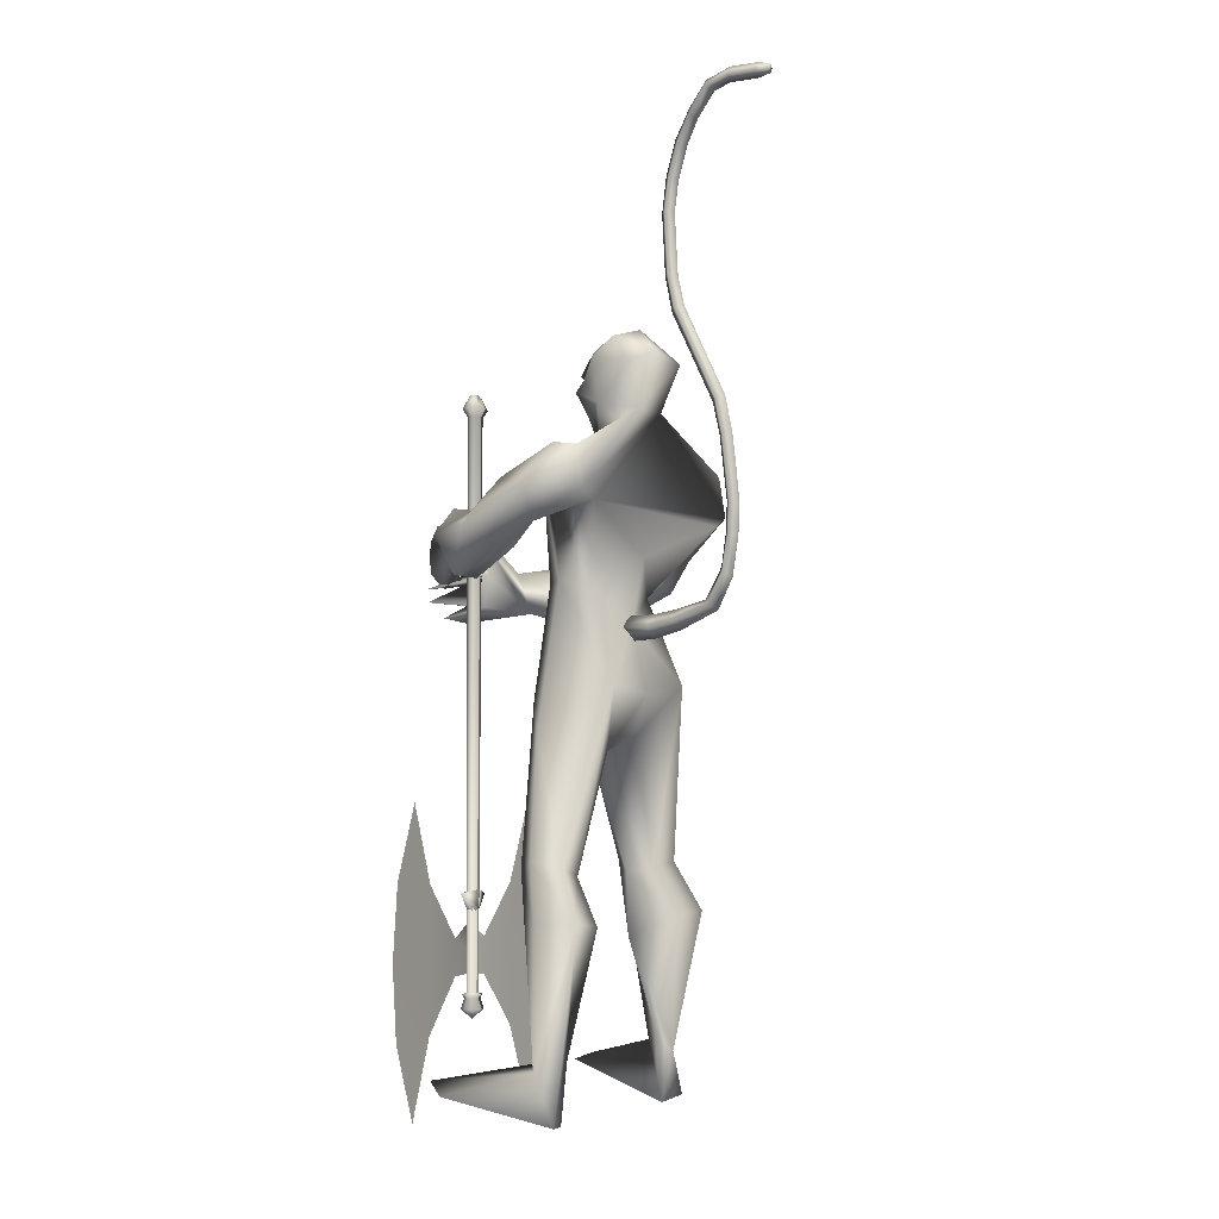
<metadata>
{"format":"obj","ext":"obj","renderer":"f3d","projection":"perspective","resolution":1024,"background":"white","views":[{"elev":-5.3,"azim":-143.3,"up":"+Z"}]}
</metadata>
<code>
o body.001_mesh15-geometry.001
v -0.311 -0.3472 0.1945
v -0.21 -0.2045 0.6171
v -0.2663 -0.3093 0.2403
v -0.3879 -0.2581 0.6972
v -0.4132 -0.3917 0.7132
v -0.2868 -0.2525 0.8684
v -0.3098 -0.3581 0.8944
v -0.209 -0.4086 0.9184
v -0.2819 -0.4648 0.7018
v -0.1777 -0.3766 0.2269
v -0.1211 -0.2614 0.9079
v -0.1985 -0.2069 0.8557
v -0.4795 -0.1711 1.54
v -0.3646 -0.04195 1.355
v -0.4514 0.01438 1.501
v -0.3839 0.01082 1.761
v -0.4492 0.2058 1.532
v -0.3093 0.1661 1.895
v -0.3347 -0.1523 1.871
v -0.2366 -0.2092 1.905
v -0.2644 -0.3606 1.39
v -0.1264 -0.3689 0.8984
v -0.1973 -0.4116 0.5297
v -0.2363 -0.4149 0.1872
v -0.2855 -0.4412 0.02304
v 0.04817 -0.598 0.1046
v 0.2021 -0.4111 0.127
v 0.1889 -0.5145 0.1447
v -0.14 -0.2449 1.508
v -0.0726 -0.1441 1.432
v -0.153 -0.03703 1.328
v -0.02467 -0.009776 1.507
v -0.125 -0.1524 1.913
v -0.04613 -0.009835 1.963
v -0.4401 0.01086 2.003
v -0.2067 0.2161 1.919
v -0.269 0.3351 2.228
v -0.4201 0.2927 2.185
v -0.1343 0.3756 2.098
v -0.2686 0.439 2.106
v -0.456 0.4103 2.212
v -0.4537 0.4342 2.362
v -0.4581 0.06818 2.544
v -0.4457 -0.08679 2.544
v -0.5291 -0.3278 2.142
v -0.325 -0.2939 2.181
v -0.1999 -0.2452 2.248
v -0.1087 0.1423 1.916
v -0.1132 0.2416 1.479
v -0.06291 0.1279 1.42
v -0.1825 0.03001 1.322
v -0.3676 0.136 1.299
v -0.1606 0.2487 2.264
v -0.1149 -0.009953 2.297
v -0.3225 -0.3227 2.293
v -0.2655 0.04802 2.413
v -0.3737 -0.4137 2.342
v -0.3257 -0.1113 2.415
v -0.4701 -0.4352 2.346
v -0.4943 -0.439 2.188
v -0.2526 -0.07271 2.567
v -0.2063 0.04009 2.54
v -0.3075 0.1187 2.573
v -0.4433 0.1127 2.712
v -0.5172 0.05074 2.751
v -0.5233 -0.1017 2.721
v -0.2814 0.3349 2.316
v -0.1333 0.4621 2.269
v 0.00593 0.4584 2.161
v 0.02 0.3175 2.017
v -0.1669 0.4287 2.018
v 0.04451 0.3799 1.924
v 0.07893 0.4672 1.933
v 0.1547 0.4881 2.083
v -0.03049 0.5591 2.093
v -0.2707 0.5083 2.226
v -0.3627 0.4518 2.375
v 0.08895 0.3453 2.168
v 0.1346 0.4058 2.185
v 0.2128 0.1795 2.025
v 0.3425 0.2166 2.037
v 0.2679 0.2107 2.157
v 0.3984 0.063 1.982
v 0.4641 0.07648 1.935
v 0.4987 0.1119 1.989
v 0.3334 0.003167 2.053
v 0.3589 0.06858 2.083
v 0.5053 0.07055 2.182
v 0.4698 -0.09421 2.15
v 0.513 0.09867 2.119
v 0.5043 -0.09986 2.029
v 0.5268 0.09073 2.064
v 0.4857 -0.136 2.092
v 0.4622 -0.05246 1.965
v -0.1916 0.09827 2.624
v -0.1708 -0.002383 2.619
v -0.2316 -0.06351 2.738
v -0.3741 -0.1376 2.708
v -0.2309 0.008782 2.691
v -0.2251 0.08928 2.669
v -0.2827 0.1207 2.743
v -0.3755 0.112 2.813
v -0.2257 0.03431 2.779
v -0.3076 -0.09803 2.812
v -0.1805 0.05119 2.691
v -0.2798 -0.2839 1.959
v -0.3406 -0.4198 2.033
v -0.2809 -0.3833 1.909
v -0.1885 -0.2986 2.15
v -0.2502 -0.4273 2.138
v -0.07086 -0.3584 1.985
v 0.07186 -0.3724 1.955
v 0.003301 -0.3769 1.796
v -0.01128 -0.2954 1.763
v -0.03924 -0.193 1.829
v -0.08244 -0.2399 1.985
v 0.06223 -0.264 2.028
v 0.3225 -0.1855 1.894
v 0.2499 -0.1132 1.998
v 0.4964 -0.09536 1.884
v 0.4799 -0.07649 1.813
v 0.4809 0.05577 1.824
v 0.3739 -0.05313 1.87
v 0.2103 -0.143 1.841
v 0.3558 0.06751 2.214
v 0.3353 -0.0388 1.987
v 0.4473 -0.01456 2.055
v 0.4723 -0.05812 2.001
v 0.4998 -0.06143 1.957
v 0.5076 0.1181 1.882
v 0.4412 0.1429 1.981
v 0.4738 0.1671 1.927
v -0.338 0.2739 0.8505
v -0.3463 0.3796 0.8841
v -0.2352 0.3763 1.354
v -0.1593 0.3697 0.8784
v -0.1659 0.2633 0.8859
v -0.2499 0.22 0.8306
v -0.443 0.2968 0.6776
v -0.2744 0.2308 0.5874
v -0.3588 0.36 0.2182
v -0.335 0.3627 -0.005801
v -0.3829 0.4639 0.000983
v 0.13 0.4182 0.1117
v -0.004112 0.6204 0.09785
v 0.1272 0.5214 0.1343
v -0.2898 0.4608 0.1836
v -0.4538 0.431 0.701
v -0.3165 0.4922 0.6865
v -0.2408 0.4193 0.9
v -0.2496 0.4175 0.2077
v -0.291 -0.3039 0.008095
v -0.008707 0.01516 1.684
v -0.003385 -0.05391 1.67
v 0.06548 0.07803 0.6849
v 0.03482 -0.1003 0.6414
v -0.03061 0.1272 0.686
v -0.4052 -0.01265 2.851
f 1 2 3
f 4 2 1
f 4 5 6
f 6 5 7
f 5 8 7
f 5 9 8
f 4 1 5
f 3 11 10
f 2 11 3
f 12 11 2
f 13 6 7
f 13 14 6
f 13 7 21
f 7 8 21
f 9 22 8
f 9 23 22
f 24 23 9
f 24 10 23
f 25 26 24
f 27 26 25
f 27 28 26
f 27 10 28
f 24 28 10
f 28 24 26
f 23 10 11
f 22 23 11
f 21 8 22
f 21 22 29
f 30 29 22
f 32 30 31
f 29 30 32
f 35 16 19
f 35 18 16
f 18 37 36
f 38 37 18
f 38 39 37
f 38 40 39
f 41 40 38
f 41 44 43
f 44 41 38
f 38 18 35
f 45 35 19
f 19 20 46
f 46 20 47
f 47 20 33
f 47 33 34
f 34 32 48
f 34 33 32
f 49 32 50
f 32 31 50
f 50 31 51
f 14 51 31
f 14 52 51
f 52 14 15
f 31 30 11
f 30 22 11
f 31 11 12
f 6 31 12
f 14 31 6
f 15 14 13
f 53 48 36
f 53 34 48
f 54 34 53
f 54 47 34
f 46 47 55
f 54 55 47
f 56 55 54
f 56 57 55
f 58 57 56
f 58 59 57
f 44 59 58
f 44 60 59
f 60 38 45
f 44 38 60
f 44 58 61
f 61 58 56
f 61 56 62
f 63 62 56
f 43 64 63
f 65 64 43
f 66 65 43
f 66 43 44
f 43 63 56
f 56 67 77
f 56 54 67
f 67 54 53
f 37 67 53
f 67 37 68
f 39 69 37
f 39 70 69
f 71 70 39
f 72 70 71
f 71 73 72
f 73 40 75
f 40 73 71
f 71 39 40
f 40 76 75
f 40 41 76
f 41 42 76
f 76 42 77
f 77 42 56
f 43 56 42
f 42 41 43
f 67 68 77
f 76 77 68
f 75 76 68
f 68 37 69
f 70 78 69
f 74 69 79
f 75 69 74
f 75 68 69
f 73 75 74
f 69 78 79
f 72 80 70
f 72 81 80
f 73 81 72
f 73 74 81
f 79 78 82
f 70 82 78
f 70 80 82
f 80 84 83
f 80 81 84
f 81 85 84
f 74 82 81
f 74 79 82
f 82 86 87
f 82 87 88
f 88 87 89
f 87 90 89
f 83 87 80
f 85 87 83
f 87 85 91
f 85 92 91
f 85 81 92
f 81 90 92
f 81 88 90
f 81 82 88
f 90 88 89
f 90 93 92
f 87 93 90
f 87 92 93
f 87 91 92
f 83 94 85
f 83 84 94
f 85 94 84
f 80 87 86
f 80 86 82
f 37 53 36
f 66 44 98
f 44 61 98
f 95 62 63
f 95 96 62
f 61 96 97
f 96 61 62
f 61 97 98
f 97 96 99
f 99 96 100
f 100 96 95
f 100 95 63
f 63 101 100
f 63 64 101
f 64 102 101
f 102 103 101
f 104 97 103
f 98 97 104
f 103 97 99
f 99 105 103
f 100 105 99
f 100 103 105
f 101 103 100
f 38 35 45
f 45 19 46
f 45 46 106
f 60 45 107
f 45 106 107
f 108 107 106
f 110 111 109
f 113 112 111
f 108 114 113
f 114 108 115
f 108 106 115
f 107 108 113
f 113 110 107
f 113 111 110
f 110 109 57
f 55 57 109
f 110 57 59
f 107 110 60
f 60 110 59
f 55 109 46
f 106 46 116
f 109 116 46
f 109 111 116
f 111 117 116
f 112 117 111
f 106 116 115
f 113 118 112
f 113 114 118
f 115 116 119
f 117 119 116
f 112 119 117
f 112 118 119
f 121 120 118
f 123 122 121
f 123 120 122
f 114 115 124
f 114 124 118
f 124 121 118
f 124 123 121
f 115 119 124
f 124 119 125
f 119 127 126
f 118 127 119
f 118 128 127
f 118 129 128
f 120 129 118
f 120 130 129
f 123 130 120
f 123 129 130
f 123 126 129
f 124 126 123
f 125 126 124
f 126 125 119
f 126 131 128
f 127 131 126
f 131 127 128
f 126 128 132
f 128 129 132
f 126 132 129
f 122 120 121
f 52 133 51
f 17 133 52
f 17 134 133
f 17 135 134
f 50 136 49
f 50 137 136
f 51 137 50
f 51 138 137
f 133 138 51
f 139 138 133
f 139 140 138
f 141 140 139
f 143 142 141
f 143 144 142
f 145 144 143
f 145 146 144
f 145 147 146
f 143 147 145
f 148 143 141
f 143 148 147
f 148 149 147
f 139 148 141
f 148 150 149
f 148 134 150
f 148 133 134
f 148 139 133
f 134 135 150
f 135 136 150
f 135 49 136
f 149 150 136
f 149 136 147
f 136 137 147
f 147 137 151
f 141 151 137
f 141 142 151
f 142 144 151
f 146 151 144
f 147 151 146
f 140 141 137
f 138 140 137
f 15 17 52
f 152 10 27
f 3 10 152
f 1 3 152
f 1 152 25
f 152 27 25
f 25 24 1
f 1 24 5
f 5 24 9
f 4 6 12
f 4 12 2
f 154 155 153
f 154 156 155
f 154 153 157
f 154 157 156
f 156 157 155
f 98 104 66
f 65 66 158
f 66 104 158
f 103 102 158
f 155 157 153
f 102 64 65
f 102 65 158
f 104 103 158
f 16 15 13
f 16 17 15
f 18 17 16
f 17 18 36
f 19 16 13
f 13 20 19
f 13 21 20
f 33 29 32
f 20 29 33
f 20 21 29
f 48 32 49
f 17 36 135
f 36 49 135
f 36 48 49
o body_mesh15-geometry
v -0.3694 0.01417 1.696
v -0.6103 0.03034 1.723
v -0.371 0.06293 1.744
v -0.6019 0.07073 1.762
v -0.3774 0.01462 1.792
v -0.5996 0.03204 1.802
v -0.3766 -0.03424 1.744
v -0.608 -0.008356 1.764
v -0.7854 0.04441 1.787
v -0.7573 0.07781 1.806
v -0.7327 0.04435 1.829
v -0.7608 0.01096 1.81
v -0.8864 0.06551 2.045
v -0.8583 0.09233 2.048
v -0.8322 0.06425 2.055
v -0.8602 0.03743 2.052
v -0.8874 0.0781 2.276
v -0.8591 0.1049 2.275
v -0.8322 0.07674 2.277
v -0.8604 0.04994 2.278
v -0.8481 0.08698 2.541
v -0.8238 0.1157 2.531
v -0.7965 0.08947 2.522
v -0.8208 0.06075 2.532
v -0.7395 0.09625 2.766
v -0.7152 0.125 2.756
v -0.6879 0.09874 2.747
v -0.7122 0.07002 2.757
v -0.6591 0.1051 2.997
v -0.6323 0.1334 2.997
v -0.6041 0.1067 2.999
v -0.6309 0.0784 2.998
v -0.6487 0.1093 3.228
v -0.6219 0.1376 3.229
v -0.5936 0.1108 3.231
v -0.6204 0.08256 3.23
v -0.7173 0.1275 3.457
v -0.6948 0.1582 3.465
v -0.6685 0.1345 3.482
v -0.6909 0.1039 3.473
v -0.8697 0.1791 3.613
v -0.8503 0.2087 3.629
v -0.8376 0.185 3.657
v -0.857 0.1554 3.641
v -1.037 0.1561 3.631
v -1.045 0.1895 3.65
v -1.045 0.1707 3.684
v -1.037 0.1374 3.666
v -1.087 0.1513 3.642
v -1.092 0.171 3.653
v -1.092 0.16 3.673
v -1.087 0.1402 3.662
v -0.6822 0.1011 2.885
v -0.6549 0.07491 2.876
v -0.6306 0.1036 2.866
v -0.6579 0.1299 2.875
v -0.6684 0.114 3.337
v -0.6421 0.09027 3.353
v -0.6197 0.1209 3.362
v -0.646 0.1446 3.346
v -0.6539 0.1072 3.113
v -0.6256 0.08048 3.114
v -0.5988 0.1087 3.115
v -0.6271 0.1355 3.113
v -0.8755 0.08406 2.404
v -0.8486 0.0559 2.405
v -0.8203 0.08271 2.404
v -0.8472 0.1109 2.403
v -0.8966 0.07273 2.157
v -0.8705 0.04465 2.164
v -0.8424 0.07147 2.167
v -0.8685 0.09955 2.161
v -0.7938 0.09161 2.654
v -0.7665 0.06538 2.645
v -0.7422 0.0941 2.635
v -0.7695 0.1203 2.644
v -0.7776 0.1503 3.535
v -0.7649 0.1266 3.564
v -0.7455 0.1562 3.58
v -0.7582 0.1799 3.552
v -0.9351 0.1731 3.633
v -0.9348 0.1538 3.666
v -0.9429 0.1871 3.685
v -0.943 0.2061 3.651
v -0.855 0.05556 1.899
v -0.8327 0.02511 1.92
v -0.8071 0.05551 1.938
v -0.8294 0.08596 1.916
v -0.4942 0.02072 1.701
v -0.4863 0.06571 1.743
v -0.4852 0.02267 1.789
v -0.4931 -0.02233 1.746
f 247 160 162
f 248 162 164
f 160 166 167
f 250 166 247
f 249 164 250
f 159 161 165
f 243 244 174
f 166 164 170
f 164 162 168
f 162 160 167
f 227 228 178
f 244 245 173
f 245 246 173
f 246 243 172
f 223 224 182
f 228 229 177
f 229 230 177
f 230 227 176
f 231 232 186
f 224 225 181
f 225 226 181
f 226 223 180
f 211 212 190
f 232 233 185
f 233 234 185
f 234 231 184
f 219 220 194
f 212 213 189
f 213 214 189
f 214 211 188
f 215 216 198
f 220 221 193
f 221 222 193
f 222 219 192
f 235 236 202
f 216 217 197
f 217 218 197
f 218 215 196
f 239 240 206
f 236 237 201
f 237 238 201
f 238 235 200
f 203 206 210
f 240 241 205
f 241 242 205
f 242 239 204
f 208 207 209
f 206 205 209
f 205 204 209
f 204 203 208
f 183 186 212
f 186 185 213
f 185 184 213
f 184 183 214
f 191 194 216
f 194 193 217
f 193 192 217
f 192 191 218
f 187 190 220
f 190 189 221
f 189 188 221
f 188 187 222
f 175 178 224
f 178 177 225
f 177 176 225
f 176 175 226
f 171 174 228
f 174 173 229
f 173 172 229
f 172 171 230
f 179 182 232
f 182 181 233
f 181 180 233
f 180 179 234
f 195 198 236
f 198 197 237
f 197 196 237
f 196 195 238
f 199 202 240
f 202 201 240
f 201 200 241
f 200 199 239
f 167 170 244
f 170 169 245
f 169 168 245
f 168 167 246
f 159 247 161
f 161 248 163
f 165 250 159
f 163 249 165
f 248 247 162
f 249 248 164
f 166 170 167
f 166 160 247
f 164 166 250
f 161 163 165
f 171 243 174
f 164 169 170
f 169 164 168
f 168 162 167
f 175 227 178
f 174 244 173
f 246 172 173
f 243 171 172
f 179 223 182
f 178 228 177
f 230 176 177
f 227 175 176
f 183 231 186
f 182 224 181
f 226 180 181
f 223 179 180
f 187 211 190
f 186 232 185
f 234 184 185
f 231 183 184
f 191 219 194
f 190 212 189
f 214 188 189
f 211 187 188
f 195 215 198
f 194 220 193
f 222 192 193
f 219 191 192
f 199 235 202
f 198 216 197
f 218 196 197
f 215 195 196
f 203 239 206
f 202 236 201
f 238 200 201
f 235 199 200
f 207 203 210
f 206 240 205
f 242 204 205
f 239 203 204
f 207 210 209
f 210 206 209
f 204 208 209
f 203 207 208
f 211 183 212
f 212 186 213
f 184 214 213
f 183 211 214
f 215 191 216
f 216 194 217
f 192 218 217
f 191 215 218
f 219 187 220
f 220 190 221
f 188 222 221
f 187 219 222
f 223 175 224
f 224 178 225
f 176 226 225
f 175 223 226
f 227 171 228
f 228 174 229
f 172 230 229
f 171 227 230
f 231 179 232
f 232 182 233
f 180 234 233
f 179 231 234
f 235 195 236
f 236 198 237
f 196 238 237
f 195 235 238
f 239 199 240
f 201 241 240
f 200 242 241
f 242 200 239
f 243 167 244
f 244 170 245
f 168 246 245
f 167 243 246
f 247 248 161
f 248 249 163
f 250 247 159
f 249 250 165
o Cylinder_Cylinder.001
v 0.3759 0.02836 2.606
v 0.3638 0.03478 0.4003
v 0.3592 0.01764 2.606
v 0.3517 0.02696 0.4003
v 0.3657 -0.01841 2.606
v 0.3564 0.000653 0.4001
v 0.3851 -0.02263 2.606
v 0.3705 -0.002424 0.4
v 0.4017 -0.01191 2.606
v 0.3827 0.005397 0.4
v 0.3952 0.02414 2.606
v 0.378 0.03171 0.4002
v 0.3725 0.04794 2.638
v 0.3429 0.02891 2.638
v 0.3544 -0.03511 2.637
v 0.3888 -0.0426 2.637
v 0.4184 -0.02357 2.637
v 0.4069 0.04046 2.638
v 0.3784 0.01651 2.693
v 0.3692 0.01056 2.693
v 0.3728 -0.009491 2.693
v 0.3835 -0.01184 2.693
v 0.3928 -0.005876 2.693
v 0.3892 0.01417 2.693
v 0.3607 0.05175 0.3929
v 0.3375 0.03681 0.393
v 0.3466 -0.01342 0.3926
v 0.3735 -0.0193 0.3924
v 0.3968 -0.004363 0.3924
v 0.3877 0.04587 0.3927
v 0.3624 0.0423 0.379
v 0.3454 0.03138 0.379
v 0.352 -0.005387 0.3787
v 0.3717 -0.009686 0.3786
v 0.3888 0.001242 0.3786
v 0.3821 0.038 0.3788
v 0.3901 0.05008 0.3384
v 0.4003 -0.006732 0.338
v 0.3741 -0.02362 0.338
v 0.3435 -0.01698 0.3383
v 0.3333 0.03984 0.3387
v 0.3596 0.05673 0.3386
v 0.2967 0.4234 1.114
v 0.2898 0.4304 -0.0392
v 0.3458 -0.002584 0.7883
v 0.3964 0.006589 0.7807
v 0.3945 0.008476 0.4681
v 0.2679 0.5672 0.5385
v 0.3949 0.008076 0.5344
v 0.2713 0.5408 0.25
v 0.3947 0.008276 0.5013
v 0.3951 0.007876 0.5675
v 0.2747 0.5373 0.8267
v 0.3629 0.1148 0.6058
v 0.3621 0.1157 0.4647
v 0.3233 0.3039 0.8124
v 0.32 0.3072 0.2609
v 0.3954 0.007504 0.6292
v 0.3774 0.03265 0.6568
v 0.3545 0.09348 0.7715
v 0.3454 -0.002177 0.721
v 0.396 0.006979 0.7162
v 0.3549 0.01625 0.697
v 0.3799 0.02357 0.703
v 0.3884 -0.04098 2.606
v 0.3739 -0.02078 0.3999
v 0.369 -0.03677 2.606
v 0.3597 -0.0177 0.4
v 0.3566 -0.01091 2.606
v 0.3502 0.003648 0.4002
v 0.3625 -0.000715 2.606
v 0.355 0.008609 0.4002
v 0.3792 0.01 2.606
v 0.3671 0.01643 0.4001
v 0.3985 0.005786 2.606
v 0.3813 0.01335 0.4
v 0.4076 -0.001716 2.606
v 0.3874 0.01036 0.4
v 0.405 -0.03027 2.605
v 0.386 -0.01296 0.3998
v 0.3921 -0.06095 2.637
v 0.3577 -0.05346 2.637
v 0.337 -0.01467 2.638
v 0.3462 0.01056 2.638
v 0.3758 0.02959 2.638
v 0.4102 0.0221 2.637
v 0.4276 0.001659 2.637
v 0.4217 -0.04192 2.637
v 0.3868 -0.03019 2.692
v 0.3761 -0.02785 2.693
v 0.3685 -0.009394 2.693
v 0.3725 -0.007799 2.693
v 0.3817 -0.001841 2.693
v 0.3925 -0.004185 2.693
v 0.3968 -0.004282 2.693
v 0.3961 -0.02423 2.692
v 0.3769 -0.03765 0.3923
v 0.3499 -0.03177 0.3925
v 0.3333 0.000643 0.3928
v 0.3408 0.01846 0.3928
v 0.364 0.03339 0.3928
v 0.391 0.02752 0.3926
v 0.4043 0.01345 0.3924
v 0.4001 -0.02272 0.3922
v 0.3751 -0.02804 0.3785
v 0.3553 -0.02374 0.3786
v 0.3427 0.002444 0.3788
v 0.3487 0.01302 0.3789
v 0.3657 0.02395 0.3788
v 0.3854 0.01965 0.3787
v 0.3947 0.01182 0.3786
v 0.3921 -0.01711 0.3784
v 0.3683 0.007603 0.301
v 0.4037 -0.02509 0.3378
v 0.4086 0.01462 0.3381
v 0.3934 0.03173 0.3382
v 0.3629 0.03837 0.3385
v 0.3366 0.02148 0.3385
v 0.3283 0.000132 0.3384
v 0.3468 -0.03533 0.3381
v 0.3774 -0.04197 0.3379
v 0.4484 -0.4182 1.108
v 0.4415 -0.4112 -0.04519
v 0.3448 0.002573 0.7883
v 0.3954 0.01175 0.7808
v 0.3935 0.01363 0.4682
v 0.4703 -0.555 0.5306
v 0.3939 0.01323 0.5344
v 0.4634 -0.5252 0.2424
v 0.3937 0.01343 0.5013
v 0.3941 0.01303 0.5676
v 0.4669 -0.5286 0.8191
v 0.4015 -0.09892 0.6043
v 0.4006 -0.09806 0.4632
v 0.4309 -0.2927 0.8082
v 0.4276 -0.2894 0.2566
v 0.3945 0.01266 0.6292
v 0.3865 -0.01759 0.6564
v 0.3866 -0.08414 0.7702
v 0.3444 0.002979 0.721
v 0.395 0.01213 0.7163
v 0.3598 -0.01061 0.6968
v 0.3858 -0.008833 0.7028
f 251 252 253
f 253 254 320
f 319 320 256
f 255 256 257
f 257 258 259
f 259 260 327
f 252 262 275
f 261 262 251
f 327 328 261
f 261 251 263
f 268 263 269
f 327 261 268
f 259 327 337
f 257 259 266
f 255 257 266
f 319 255 333
f 253 319 264
f 251 253 263
f 273 271 272
f 337 268 345
f 267 337 273
f 266 267 272
f 265 266 272
f 333 265 271
f 264 333 341
f 263 264 270
f 275 280 286
f 262 328 280
f 328 260 353
f 260 258 279
f 258 256 278
f 256 320 349
f 320 254 276
f 254 252 276
f 280 353 361
f 353 279 285
f 279 278 284
f 278 277 284
f 277 349 283
f 349 276 357
f 276 275 282
f 291 292 363
f 369 291 363
f 290 369 363
f 289 290 363
f 288 289 363
f 365 288 363
f 287 365 363
f 292 287 363
f 282 281 291
f 357 282 291
f 283 357 369
f 284 283 290
f 285 284 289
f 361 285 365
f 286 361 287
f 281 286 287
f 295 311 312
f 296 312 310
f 312 308 314
f 310 312 314
f 295 310 311
f 310 295 296
f 313 310 314
f 310 313 311
f 306 303 293
f 315 317 316
f 317 319 320
f 319 321 322
f 321 323 322
f 323 325 324
f 325 327 326
f 316 347 354
f 329 315 330
f 327 329 328
f 329 338 315
f 338 346 339
f 327 337 338
f 325 336 337
f 323 335 336
f 321 334 323
f 319 333 321
f 317 332 319
f 315 331 332
f 339 346 340
f 337 345 338
f 336 344 337
f 335 343 336
f 334 342 335
f 333 341 342
f 332 340 341
f 331 339 340
f 347 355 354
f 330 354 328
f 328 353 326
f 326 352 324
f 324 351 350
f 322 350 349
f 320 349 348
f 318 348 316
f 354 362 361
f 353 361 360
f 352 360 351
f 351 359 350
f 350 358 349
f 349 357 348
f 348 356 355
f 370 363 371
f 369 363 370
f 368 363 369
f 367 363 368
f 366 363 367
f 365 363 366
f 364 363 365
f 371 363 364
f 356 370 355
f 357 369 370
f 358 368 369
f 359 367 368
f 360 366 359
f 361 365 360
f 362 364 361
f 355 371 362
f 374 375 391
f 375 389 391
f 391 393 387
f 389 393 391
f 374 390 389
f 389 375 374
f 392 393 389
f 389 390 392
f 382 385 372
f 252 254 253
f 319 253 320
f 255 319 256
f 256 258 257
f 258 260 259
f 260 328 327
f 262 280 275
f 262 252 251
f 328 262 261
f 268 261 263
f 274 268 269
f 337 327 268
f 267 259 337
f 259 267 266
f 265 255 266
f 255 265 333
f 319 333 264
f 253 264 263
f 269 270 274
f 270 341 274
f 274 273 345
f 341 271 274
f 271 273 274
f 268 274 345
f 337 345 273
f 267 273 272
f 271 265 272
f 341 333 271
f 270 264 341
f 269 263 270
f 281 275 286
f 328 353 280
f 260 279 353
f 258 278 279
f 256 277 278
f 277 256 349
f 349 320 276
f 252 275 276
f 286 280 361
f 361 353 285
f 285 279 284
f 277 283 284
f 349 357 283
f 276 282 357
f 275 281 282
f 281 292 291
f 369 357 291
f 290 283 369
f 289 284 290
f 288 285 289
f 285 288 365
f 361 365 287
f 292 281 287
f 296 295 312
f 308 309 314
f 307 294 300
f 307 300 298
f 306 298 303
f 307 298 306
f 307 306 304
f 308 304 309
f 302 304 308
f 297 305 301
f 305 307 304
f 301 305 304
f 299 301 304
f 302 299 304
f 317 318 316
f 318 317 320
f 320 319 322
f 323 324 322
f 325 326 324
f 327 328 326
f 330 316 354
f 315 316 330
f 329 330 328
f 338 331 315
f 331 338 339
f 329 327 338
f 327 325 337
f 325 323 336
f 334 335 323
f 333 334 321
f 332 333 319
f 317 315 332
f 346 345 340
f 344 343 342
f 340 342 341
f 345 344 340
f 344 342 340
f 345 346 338
f 344 345 337
f 343 344 336
f 342 343 335
f 334 333 342
f 333 332 341
f 332 331 340
f 355 362 354
f 354 353 328
f 353 352 326
f 352 351 324
f 322 324 350
f 320 322 349
f 318 320 348
f 348 347 316
f 353 354 361
f 352 353 360
f 360 359 351
f 359 358 350
f 358 357 349
f 357 356 348
f 347 348 355
f 370 371 355
f 356 357 370
f 357 358 369
f 358 359 368
f 366 367 359
f 365 366 360
f 364 365 361
f 371 364 362
f 390 374 391
f 393 388 387
f 373 386 379
f 379 386 377
f 377 385 382
f 377 386 385
f 386 384 385
f 383 387 388
f 383 381 387
f 384 376 380
f 385 384 383
f 383 384 381
f 384 380 378
f 381 384 378

</code>
